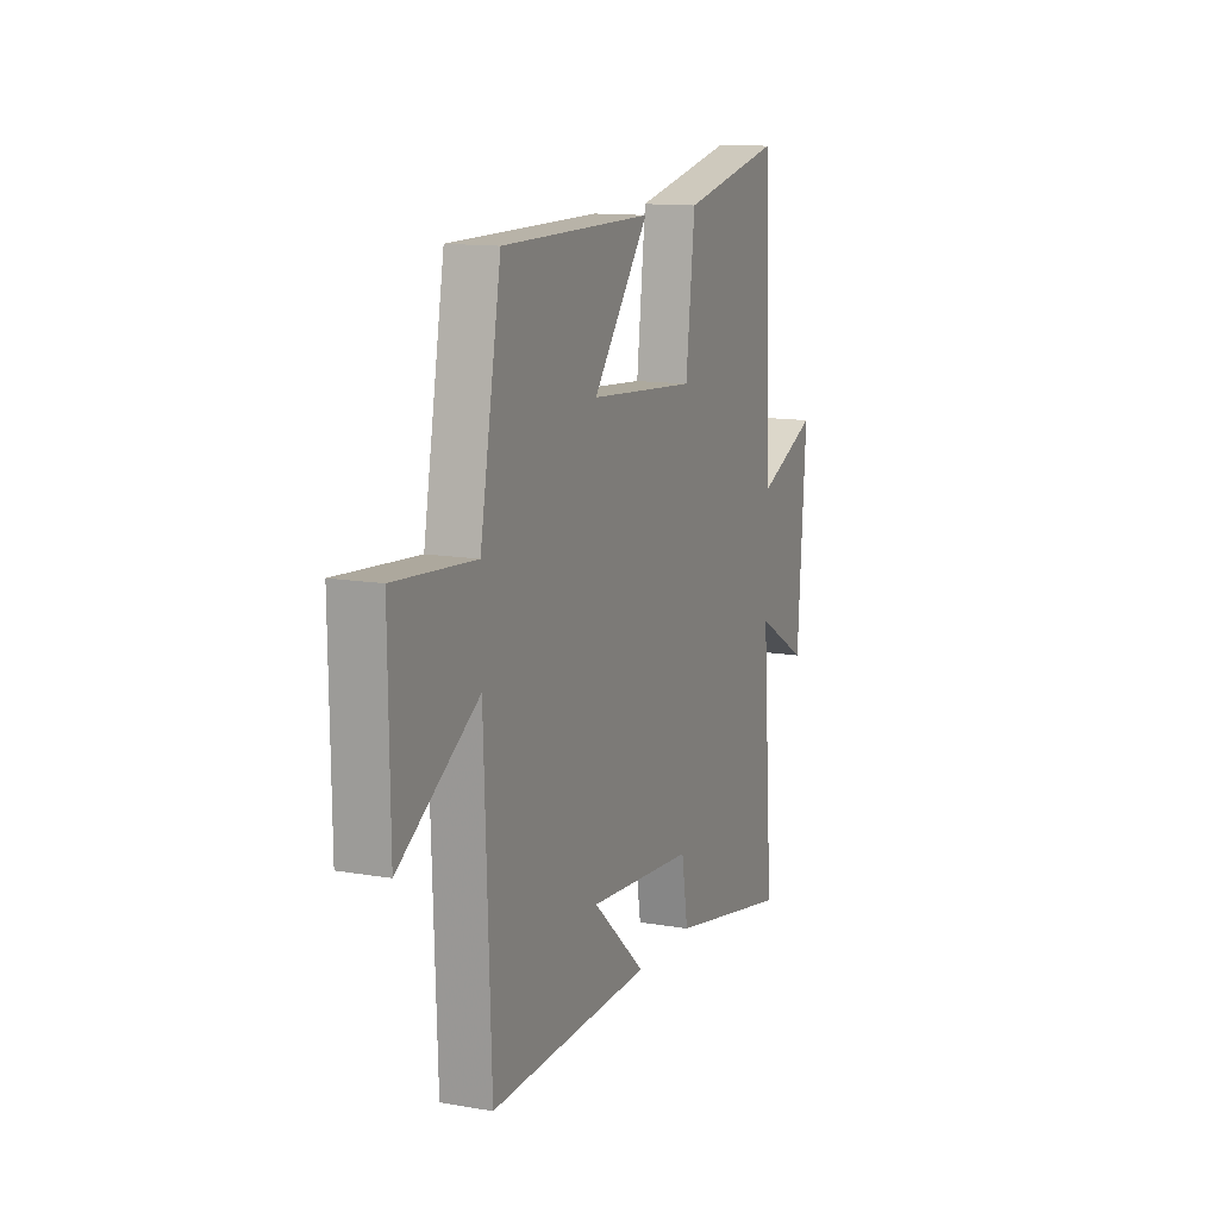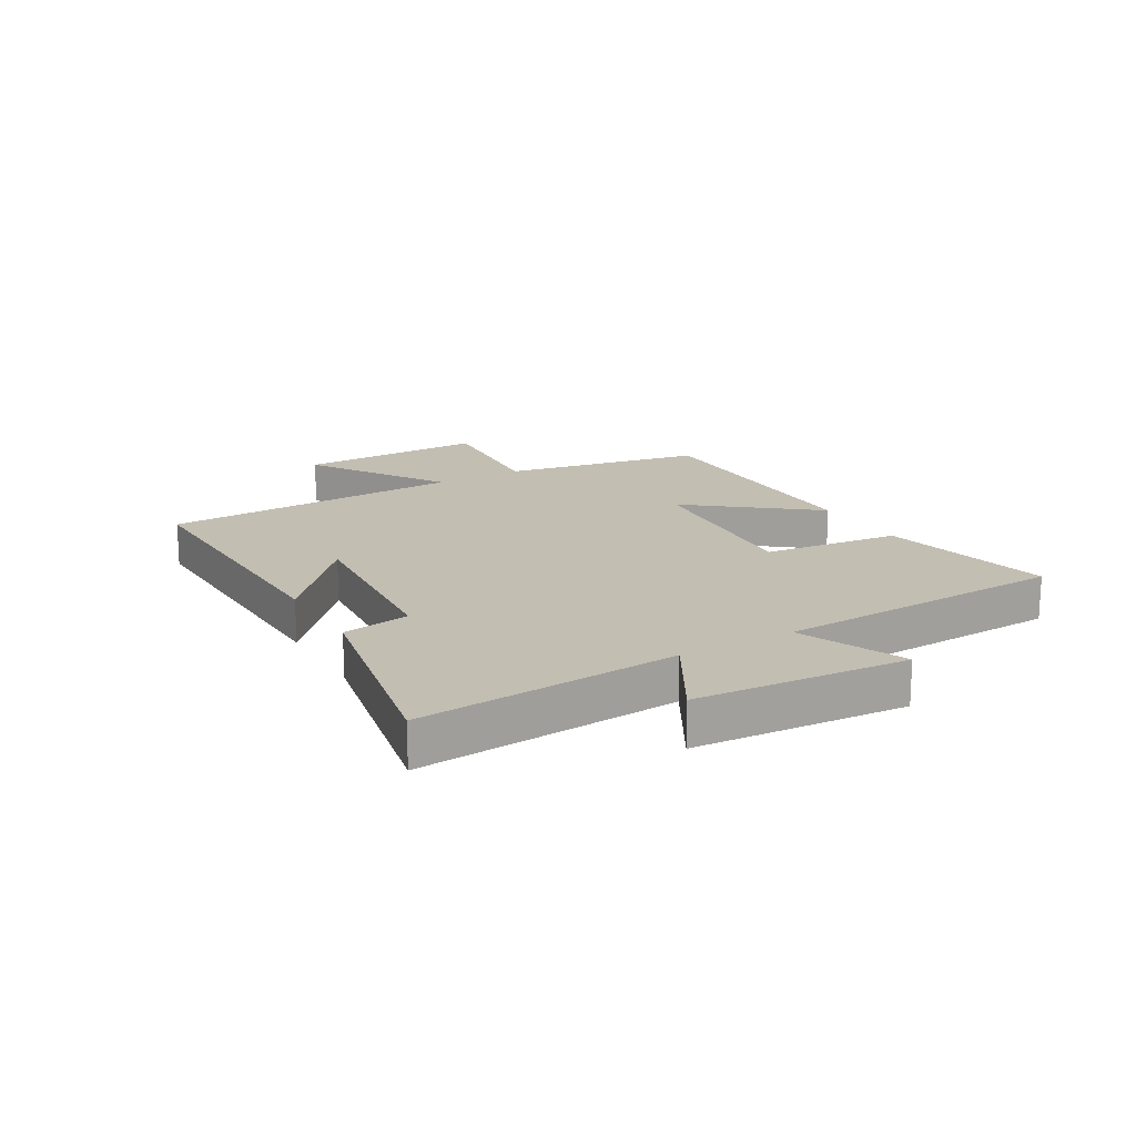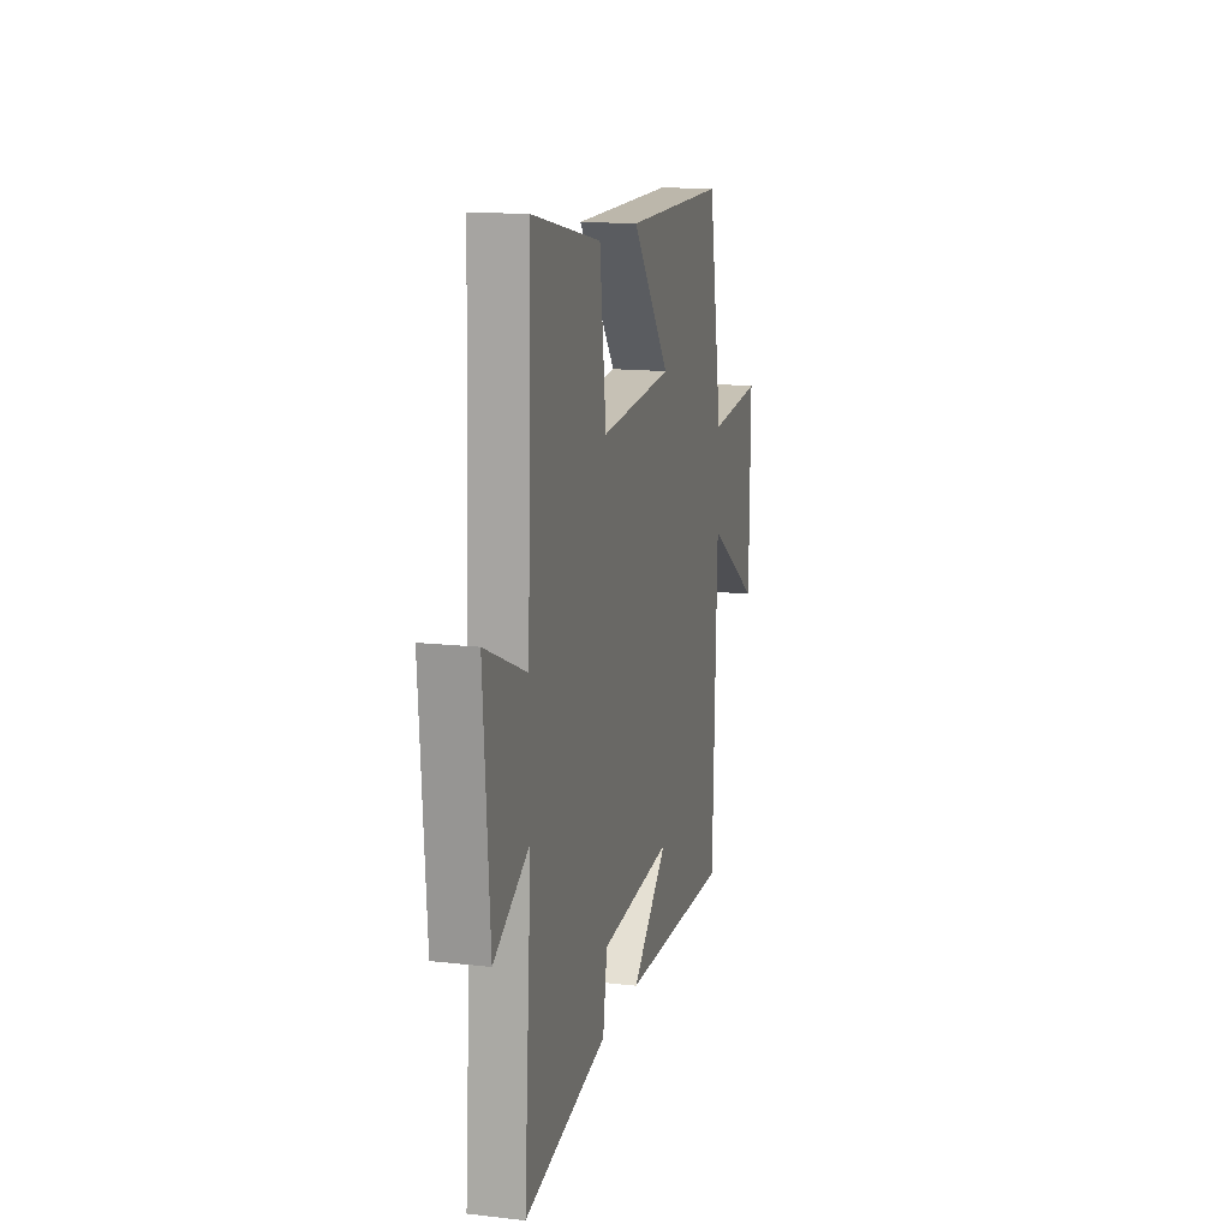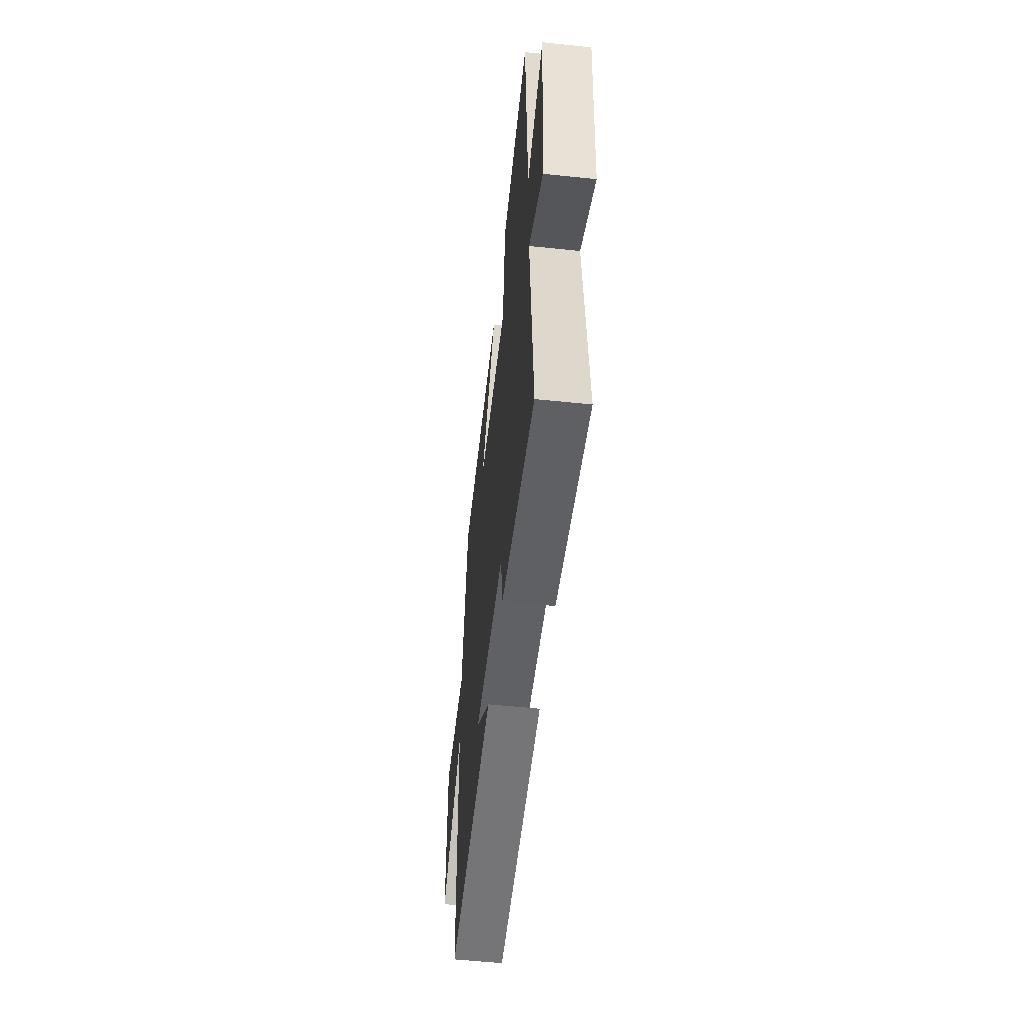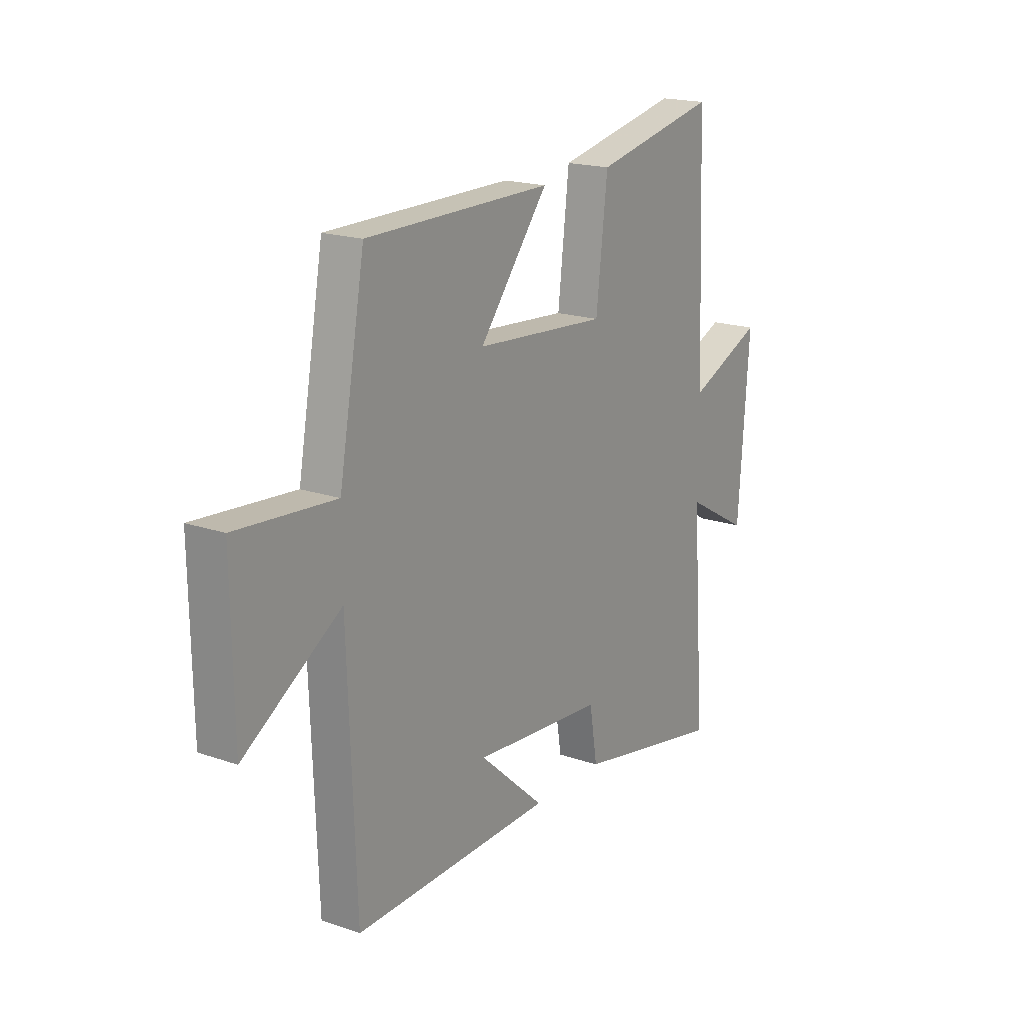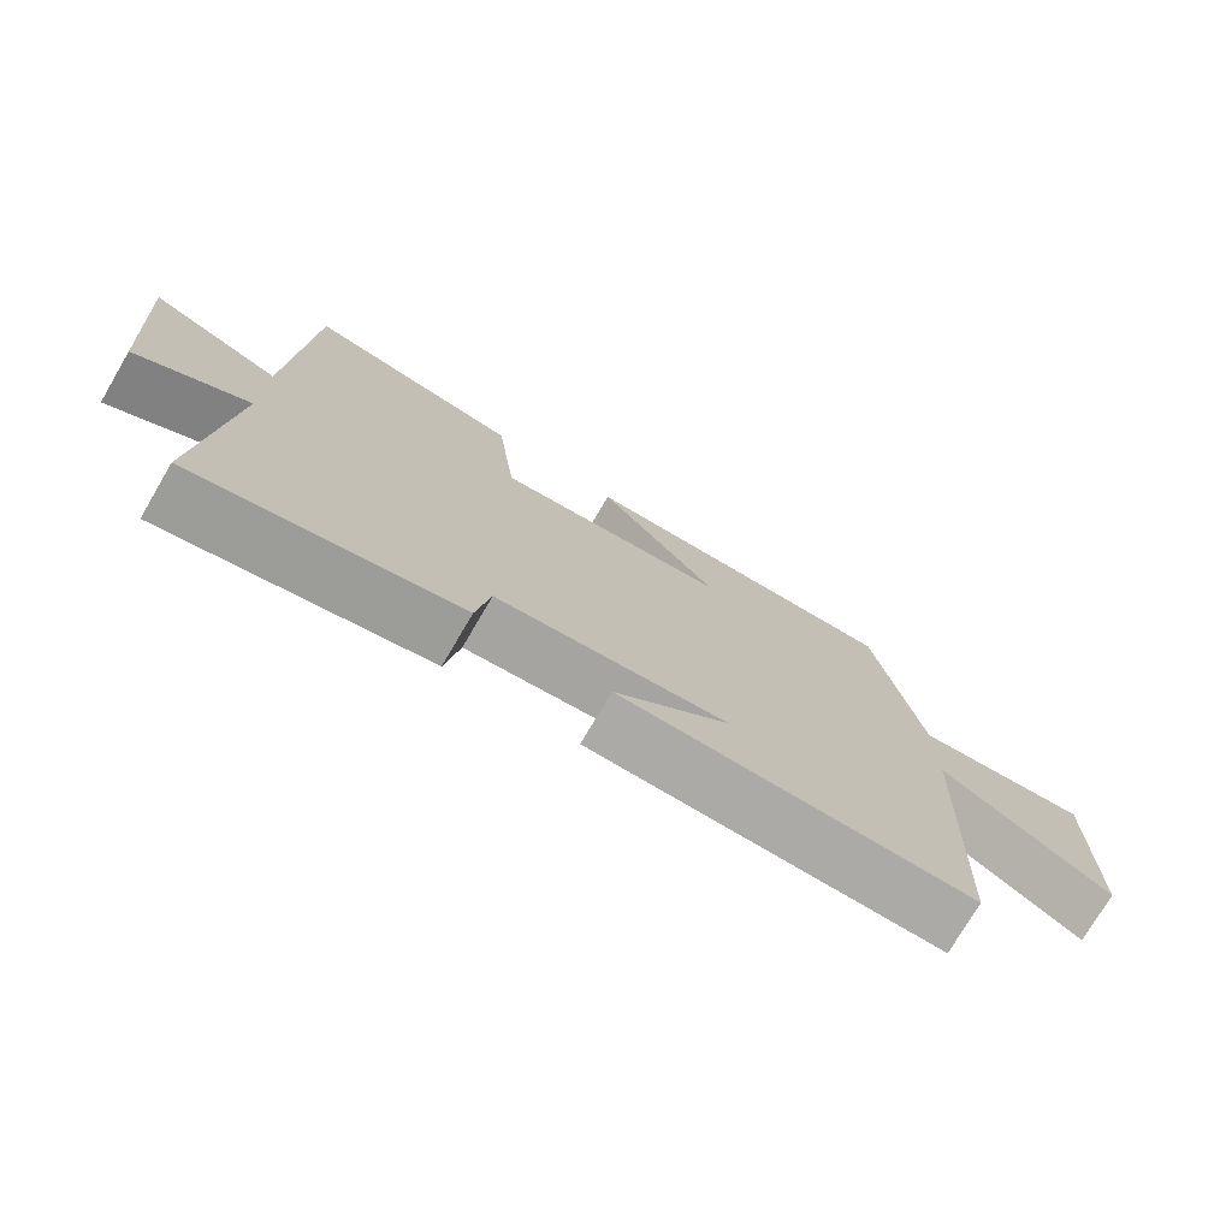
<metadata>
{"format":"obj","ext":"obj","renderer":"f3d","projection":"perspective","resolution":1024,"background":"white","views":[{"elev":12.7,"azim":112.0,"up":"+Z"},{"elev":17.5,"azim":-120.1,"up":"+Y"},{"elev":14.7,"azim":-76.0,"up":"+Z"},{"elev":-55.0,"azim":-96.3,"up":"+Z"},{"elev":18.7,"azim":123.4,"up":"+Z"},{"elev":-75.4,"azim":-30.4,"up":"+Z"}]}
</metadata>
<code>
v 0.438 0.07 0.498
v 0.5 0.07 0.155
v 0.736 0.07 0.174
v 0.732 0.07 -0.148
v 0.5 0.07 0.001
v 0.481 0.07 -0.513
v 0.003 0.07 -0.5
v 0.16 0.07 -0.359
v -0.154 0.07 -0.385
v -0.173 0.07 -0.5
v -0.533 0.07 -0.572
v -0.5 0.07 -0.129
v -0.653 0.07 -0.216
v -0.679 0.07 0.144
v -0.5 0.07 0.067
v -0.48 0.07 0.563
v -0.184 0.07 0.5
v -0.157 0.07 0.267
v 0.159 0.07 0.291
v -0.006 0.07 0.5
v 0.438 0 0.498
v 0.5 0 0.155
v 0.736 0 0.174
v 0.732 0 -0.148
v 0.5 0 0.001
v 0.481 0 -0.513
v 0.003 0 -0.5
v 0.16 0 -0.359
v -0.154 0 -0.385
v -0.173 0 -0.5
v -0.533 0 -0.572
v -0.5 0 -0.129
v -0.653 0 -0.216
v -0.679 0 0.144
v -0.5 0 0.067
v -0.48 0 0.563
v -0.184 0 0.5
v -0.157 0 0.267
v 0.159 0 0.291
v -0.006 0 0.5
f 19 20 1 2
f 18 19 2
f 15 16 17 18
f 15 18 2
f 12 13 14 15
f 12 15 2 3
f 9 10 11 12
f 8 9 12
f 6 7 8
f 5 6 8
f 5 8 12
f 3 4 5
f 3 5 12
f 22 21 40 39
f 22 39 38
f 38 37 36 35
f 22 38 35
f 35 34 33 32
f 23 22 35 32
f 32 31 30 29
f 32 29 28
f 28 27 26
f 28 26 25
f 32 28 25
f 25 24 23
f 32 25 23
f 1 21 22 2
f 2 22 23 3
f 3 23 24 4
f 4 24 25 5
f 5 25 26 6
f 6 26 27 7
f 7 27 28 8
f 8 28 29 9
f 9 29 30 10
f 10 30 31 11
f 11 31 32 12
f 12 32 33 13
f 13 33 34 14
f 14 34 35 15
f 15 35 36 16
f 16 36 37 17
f 17 37 38 18
f 18 38 39 19
f 19 39 40 20
f 20 40 21 1

</code>
